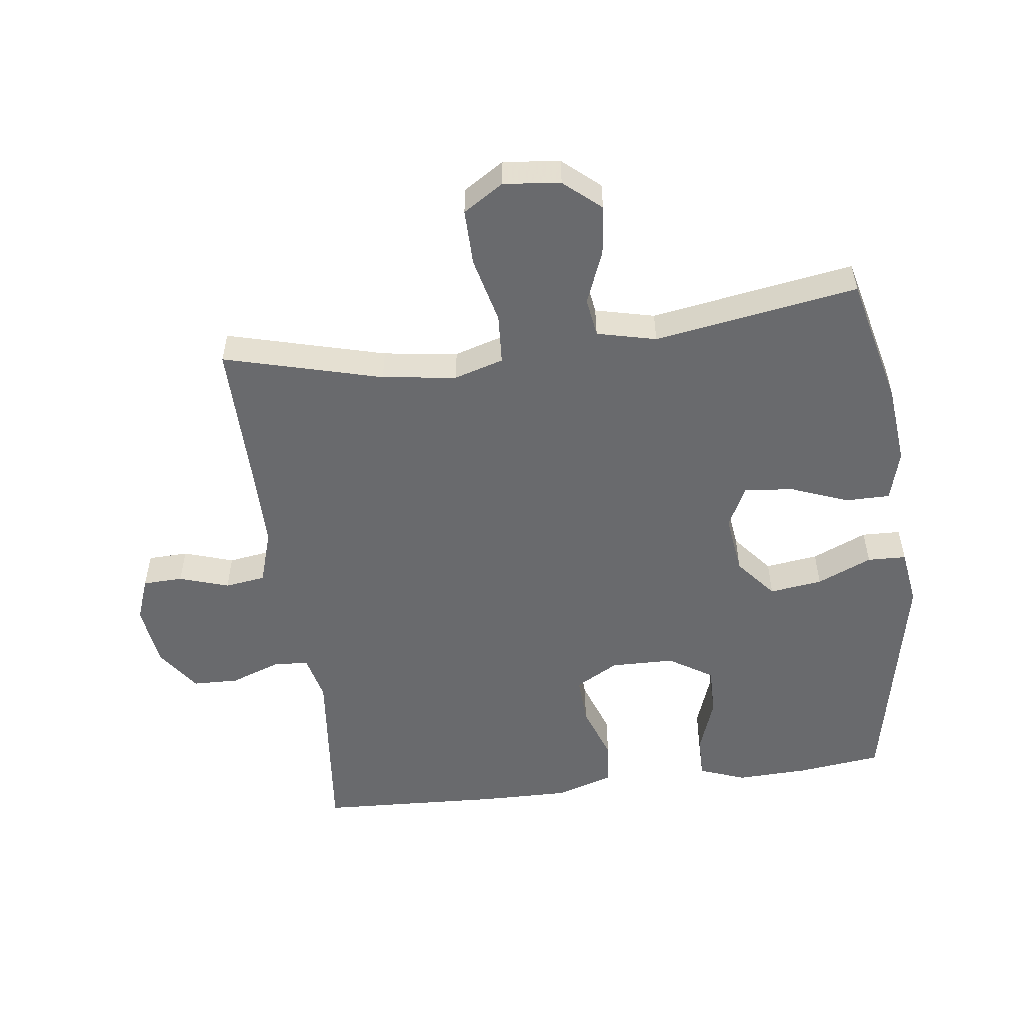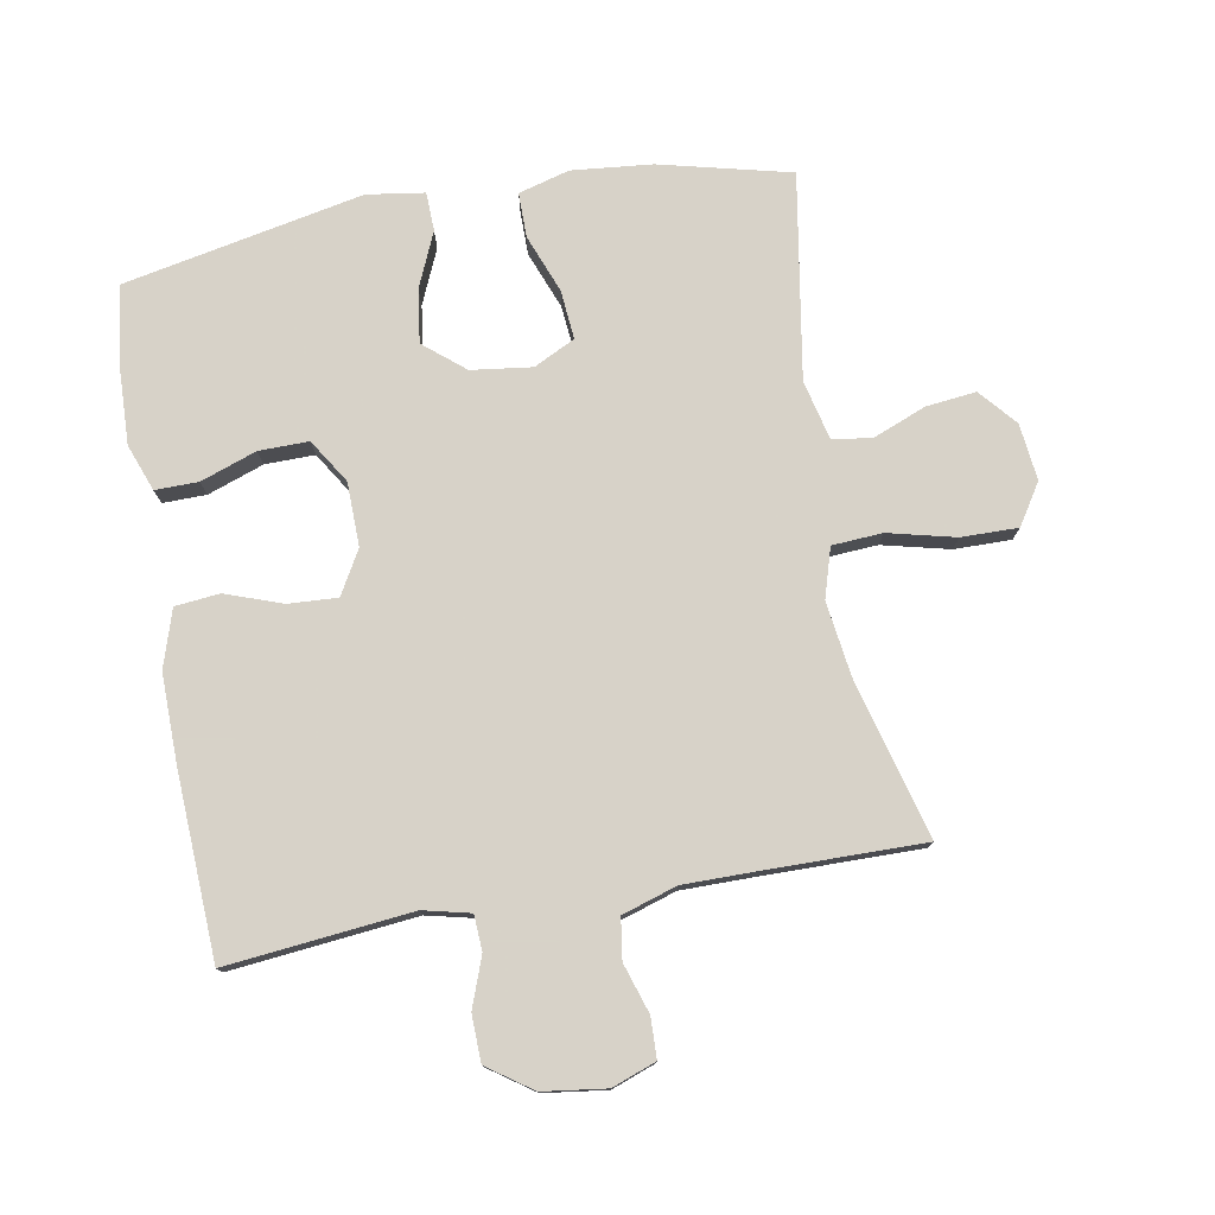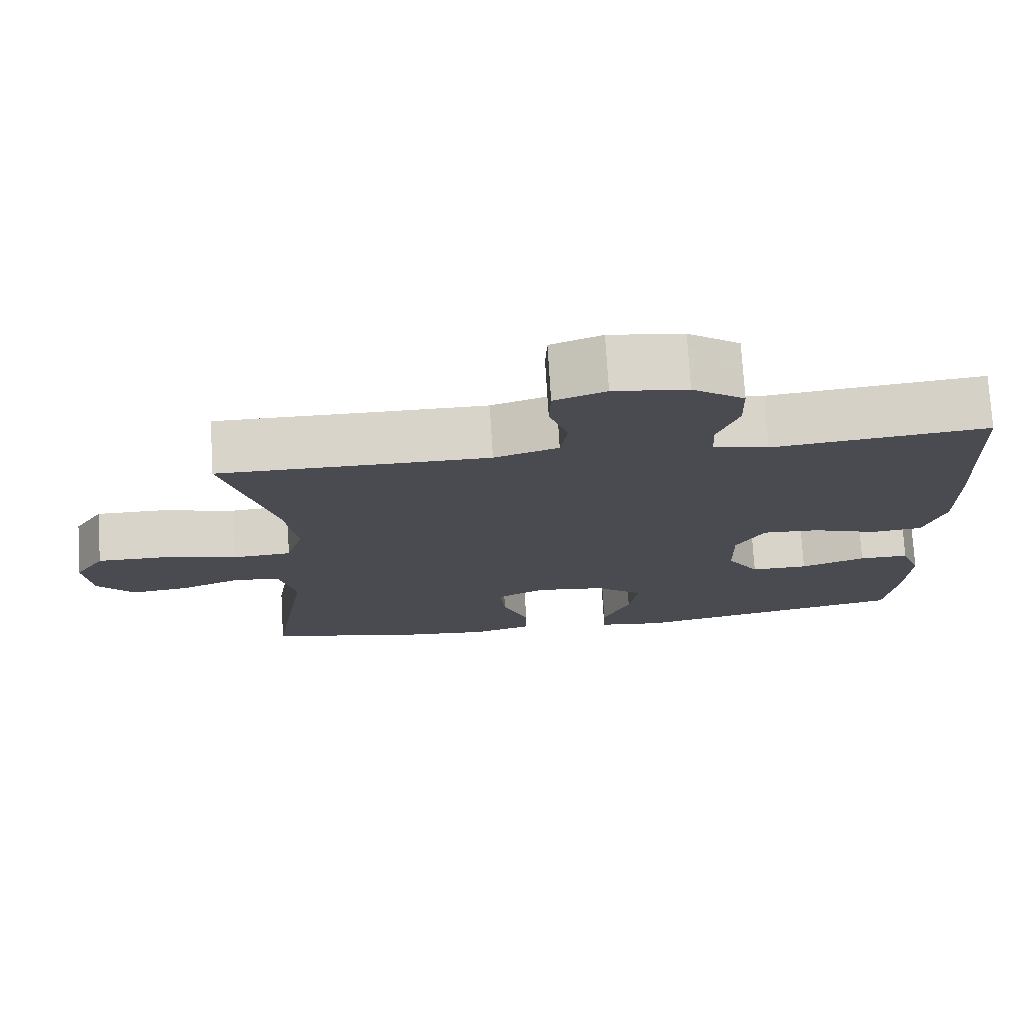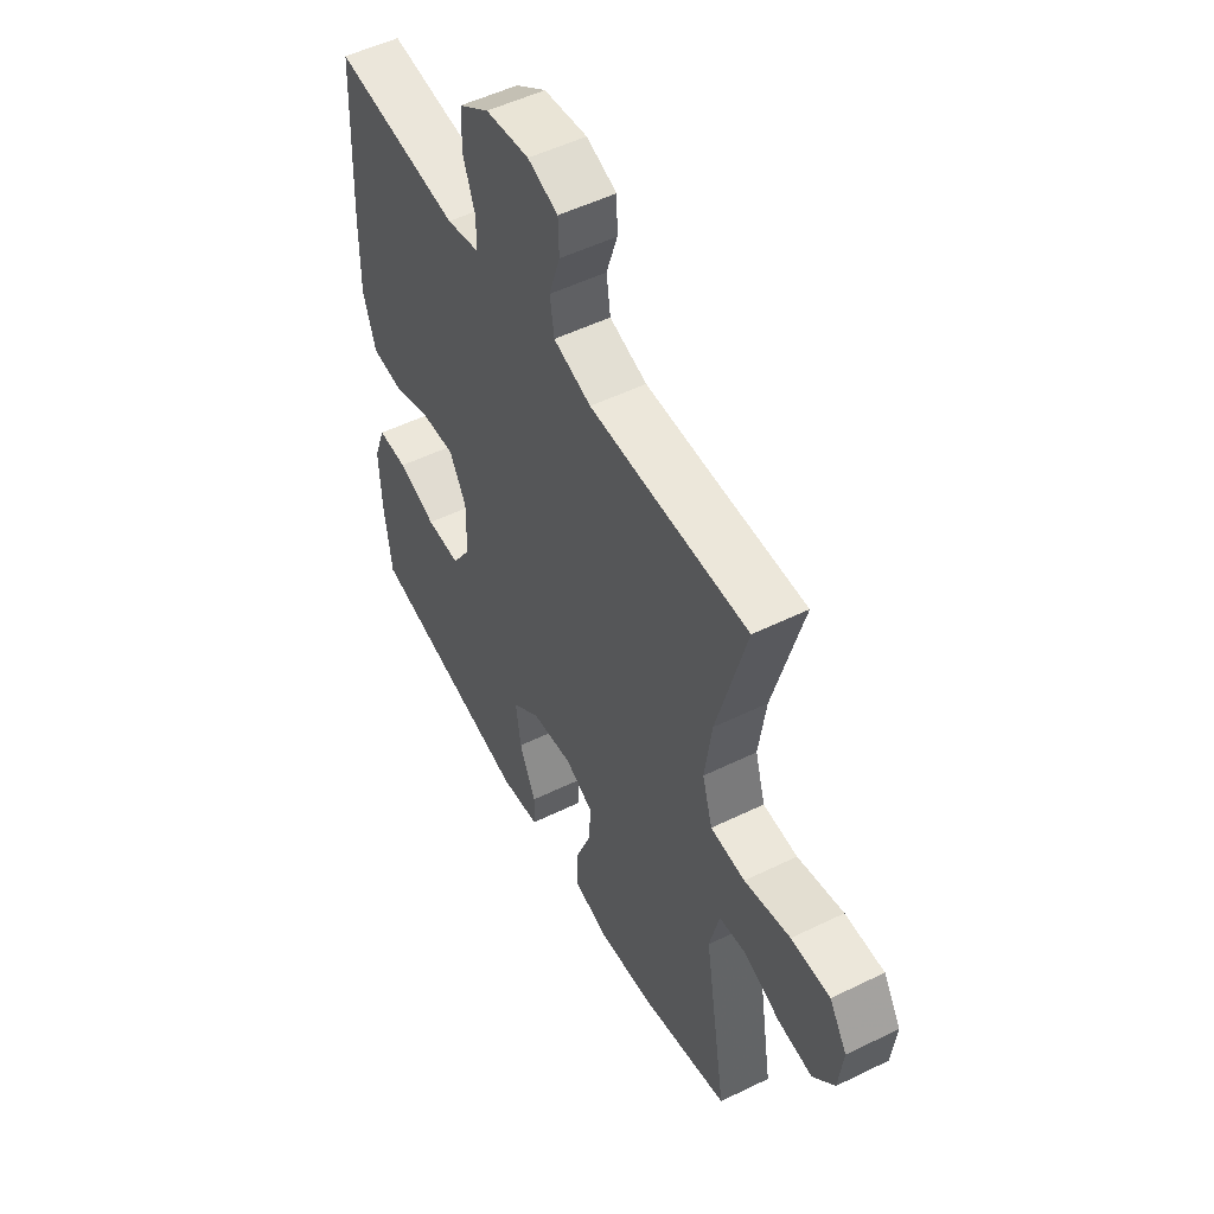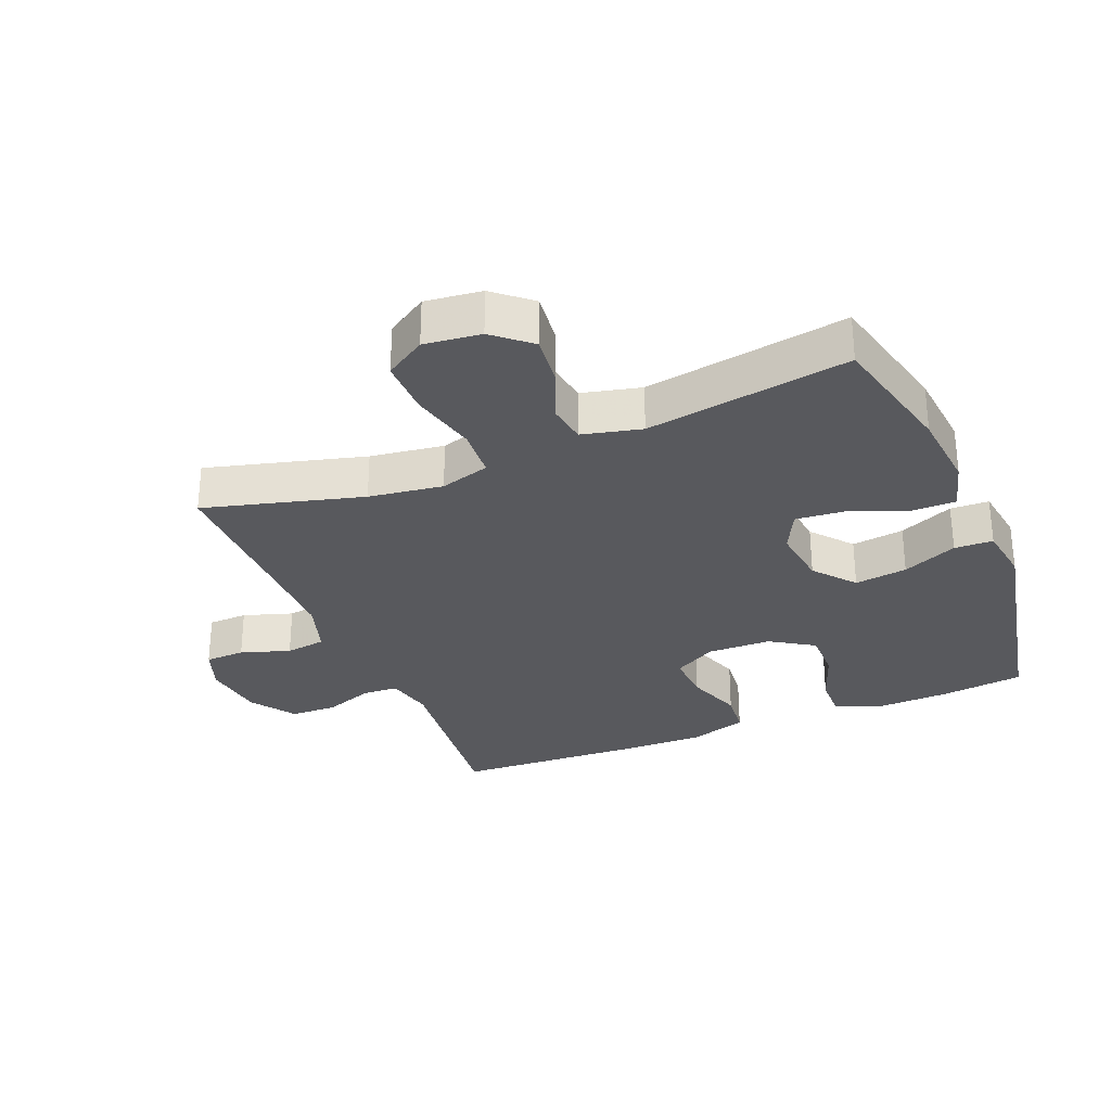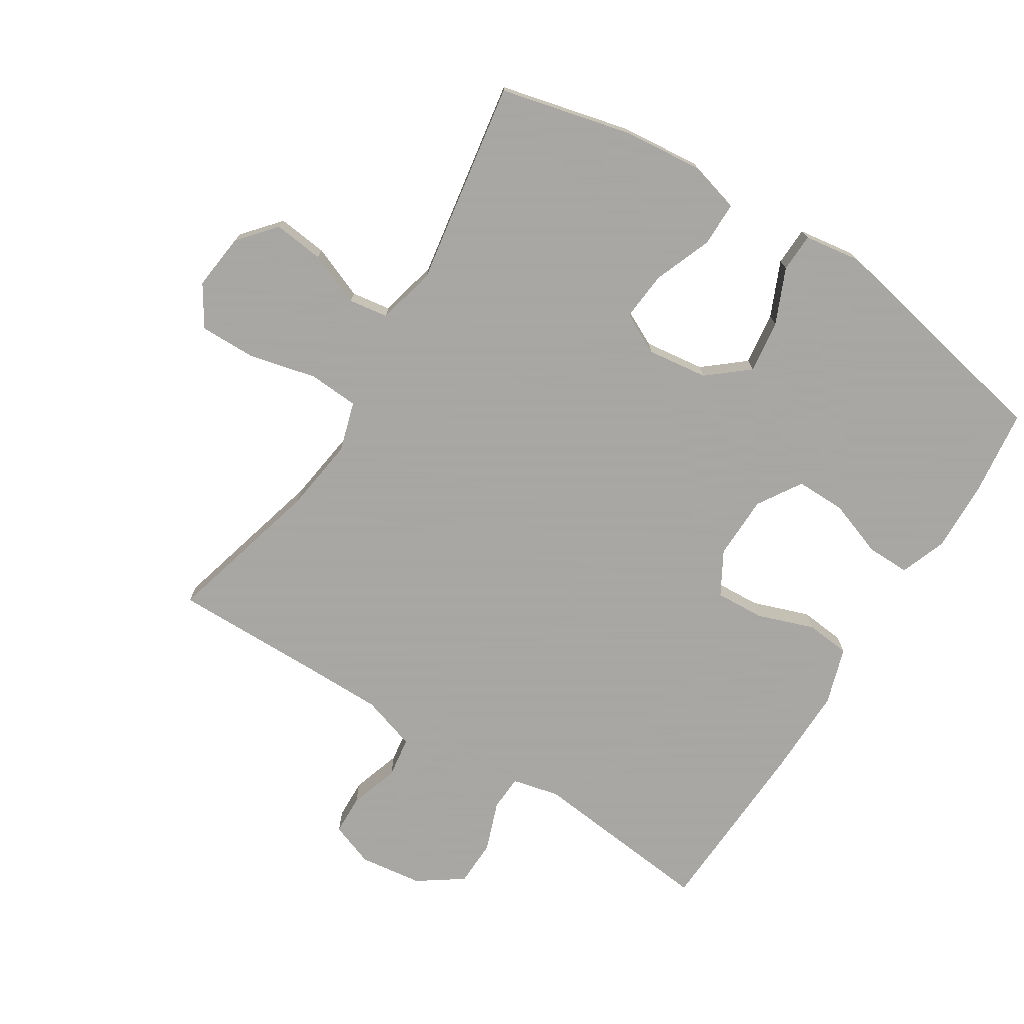
<metadata>
{"format":"obj","ext":"obj","renderer":"f3d","projection":"perspective","resolution":1024,"background":"white","views":[{"elev":-53.1,"azim":97.4,"up":"+Y"},{"elev":77.3,"azim":-10.0,"up":"+Y"},{"elev":75.2,"azim":176.5,"up":"+Z"},{"elev":52.1,"azim":62.2,"up":"+Z"},{"elev":-30.1,"azim":112.3,"up":"+Y"},{"elev":-74.4,"azim":147.9,"up":"+Y"}]}
</metadata>
<code>
v 0.5 0.07 0.5
v 0.434 0.07 0.254
v 0.418 0.07 0.139
v 0.441 0.07 0.062
v 0.519 0.07 0.057
v 0.623 0.07 0.082
v 0.711 0.07 0.083
v 0.751 0.07 0.02
v 0.741 0.07 -0.068
v 0.692 0.07 -0.125
v 0.614 0.07 -0.116
v 0.532 0.07 -0.083
v 0.471 0.07 -0.092
v 0.449 0.07 -0.184
v 0.5 0.07 -0.5
v 0.297 0.07 -0.549
v 0.173 0.07 -0.561
v 0.094 0.07 -0.539
v 0.094 0.07 -0.47
v 0.129 0.07 -0.38
v 0.136 0.07 -0.304
v 0.072 0.07 -0.272
v -0.022 0.07 -0.284
v -0.085 0.07 -0.336
v -0.074 0.07 -0.418
v -0.037 0.07 -0.503
v -0.039 0.07 -0.563
v -0.128 0.07 -0.576
v -0.5 0.07 -0.5
v -0.516 0.07 -0.37
v -0.52 0.07 -0.257
v -0.493 0.07 -0.185
v -0.426 0.07 -0.186
v -0.339 0.07 -0.217
v -0.262 0.07 -0.218
v -0.219 0.07 -0.15
v -0.217 0.07 -0.051
v -0.255 0.07 0.016
v -0.331 0.07 0.012
v -0.419 0.07 -0.019
v -0.488 0.07 -0.012
v -0.516 0.07 0.077
v -0.514 0.07 0.213
v -0.5 0.07 0.5
v -0.328 0.07 0.482
v -0.214 0.07 0.47
v -0.141 0.07 0.487
v -0.138 0.07 0.542
v -0.166 0.07 0.619
v -0.164 0.07 0.691
v -0.095 0.07 0.739
v 0.003 0.07 0.752
v 0.071 0.07 0.727
v 0.073 0.07 0.665
v 0.048 0.07 0.588
v 0.057 0.07 0.525
v 0.142 0.07 0.498
v 0.27 0.07 0.498
v 0.5 0 0.5
v 0.434 0 0.254
v 0.418 0 0.139
v 0.441 0 0.062
v 0.519 0 0.057
v 0.623 0 0.082
v 0.711 0 0.083
v 0.751 0 0.02
v 0.741 0 -0.068
v 0.692 0 -0.125
v 0.614 0 -0.116
v 0.532 0 -0.083
v 0.471 0 -0.092
v 0.449 0 -0.184
v 0.5 0 -0.5
v 0.297 0 -0.549
v 0.173 0 -0.561
v 0.094 0 -0.539
v 0.094 0 -0.47
v 0.129 0 -0.38
v 0.136 0 -0.304
v 0.072 0 -0.272
v -0.022 0 -0.284
v -0.085 0 -0.336
v -0.074 0 -0.418
v -0.037 0 -0.503
v -0.039 0 -0.563
v -0.128 0 -0.576
v -0.5 0 -0.5
v -0.516 0 -0.37
v -0.52 0 -0.257
v -0.493 0 -0.185
v -0.426 0 -0.186
v -0.339 0 -0.217
v -0.262 0 -0.218
v -0.219 0 -0.15
v -0.217 0 -0.051
v -0.255 0 0.016
v -0.331 0 0.012
v -0.419 0 -0.019
v -0.488 0 -0.012
v -0.516 0 0.077
v -0.514 0 0.213
v -0.5 0 0.5
v -0.328 0 0.482
v -0.214 0 0.47
v -0.141 0 0.487
v -0.138 0 0.542
v -0.166 0 0.619
v -0.164 0 0.691
v -0.095 0 0.739
v 0.003 0 0.752
v 0.071 0 0.727
v 0.073 0 0.665
v 0.048 0 0.588
v 0.057 0 0.525
v 0.142 0 0.498
v 0.27 0 0.498
f 53 54 55
f 52 53 55
f 51 52 55
f 50 51 55
f 49 50 55
f 48 49 55
f 47 48 55 56
f 46 47 56 57
f 44 45 46
f 43 44 46
f 42 43 46
f 41 42 46
f 40 41 46
f 39 40 46
f 46 57 58
f 39 46 58
f 38 39 58
f 32 33 34
f 31 32 34
f 30 31 34
f 29 30 34
f 28 29 34
f 27 28 34
f 26 27 34
f 25 26 34
f 24 25 34 35
f 23 24 35 36
f 18 19 20
f 17 18 20
f 16 17 20
f 15 16 20
f 14 15 20
f 13 14 20 21
f 10 11 12
f 9 10 12
f 8 9 12
f 7 8 12
f 6 7 12
f 5 6 12
f 4 5 12 13
f 13 21 22
f 4 13 22
f 3 4 22
f 58 1 2
f 38 58 2
f 37 38 2
f 23 36 37
f 22 23 37
f 3 22 37
f 2 3 37
f 113 112 111
f 113 111 110
f 113 110 109
f 113 109 108
f 113 108 107
f 113 107 106
f 114 113 106 105
f 115 114 105 104
f 104 103 102
f 104 102 101
f 104 101 100
f 104 100 99
f 104 99 98
f 104 98 97
f 116 115 104
f 116 104 97
f 116 97 96
f 92 91 90
f 92 90 89
f 92 89 88
f 92 88 87
f 92 87 86
f 92 86 85
f 92 85 84
f 92 84 83
f 93 92 83 82
f 94 93 82 81
f 78 77 76
f 78 76 75
f 78 75 74
f 78 74 73
f 78 73 72
f 79 78 72 71
f 70 69 68
f 70 68 67
f 70 67 66
f 70 66 65
f 70 65 64
f 70 64 63
f 71 70 63 62
f 80 79 71
f 80 71 62
f 80 62 61
f 60 59 116
f 60 116 96
f 60 96 95
f 95 94 81
f 95 81 80
f 95 80 61
f 95 61 60
f 1 59 60 2
f 2 60 61 3
f 3 61 62 4
f 4 62 63 5
f 5 63 64 6
f 6 64 65 7
f 7 65 66 8
f 8 66 67 9
f 9 67 68 10
f 10 68 69 11
f 11 69 70 12
f 12 70 71 13
f 13 71 72 14
f 14 72 73 15
f 15 73 74 16
f 16 74 75 17
f 17 75 76 18
f 18 76 77 19
f 19 77 78 20
f 20 78 79 21
f 21 79 80 22
f 22 80 81 23
f 23 81 82 24
f 24 82 83 25
f 25 83 84 26
f 26 84 85 27
f 27 85 86 28
f 28 86 87 29
f 29 87 88 30
f 30 88 89 31
f 31 89 90 32
f 32 90 91 33
f 33 91 92 34
f 34 92 93 35
f 35 93 94 36
f 36 94 95 37
f 37 95 96 38
f 38 96 97 39
f 39 97 98 40
f 40 98 99 41
f 41 99 100 42
f 42 100 101 43
f 43 101 102 44
f 44 102 103 45
f 45 103 104 46
f 46 104 105 47
f 47 105 106 48
f 48 106 107 49
f 49 107 108 50
f 50 108 109 51
f 51 109 110 52
f 52 110 111 53
f 53 111 112 54
f 54 112 113 55
f 55 113 114 56
f 56 114 115 57
f 57 115 116 58
f 58 116 59 1

</code>
